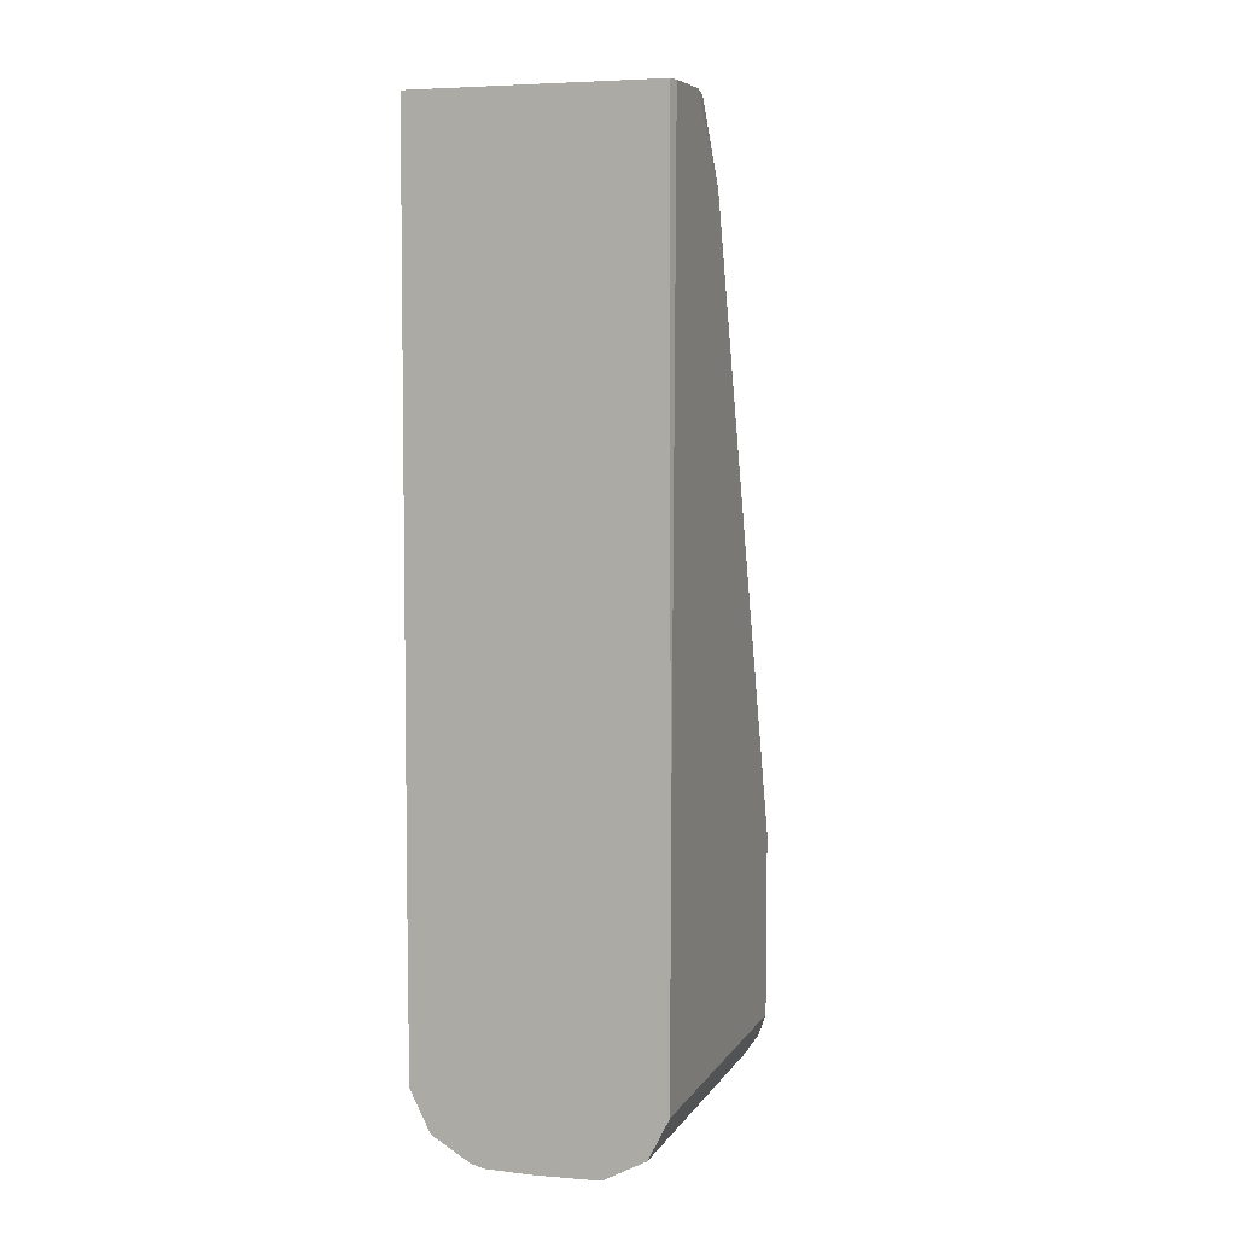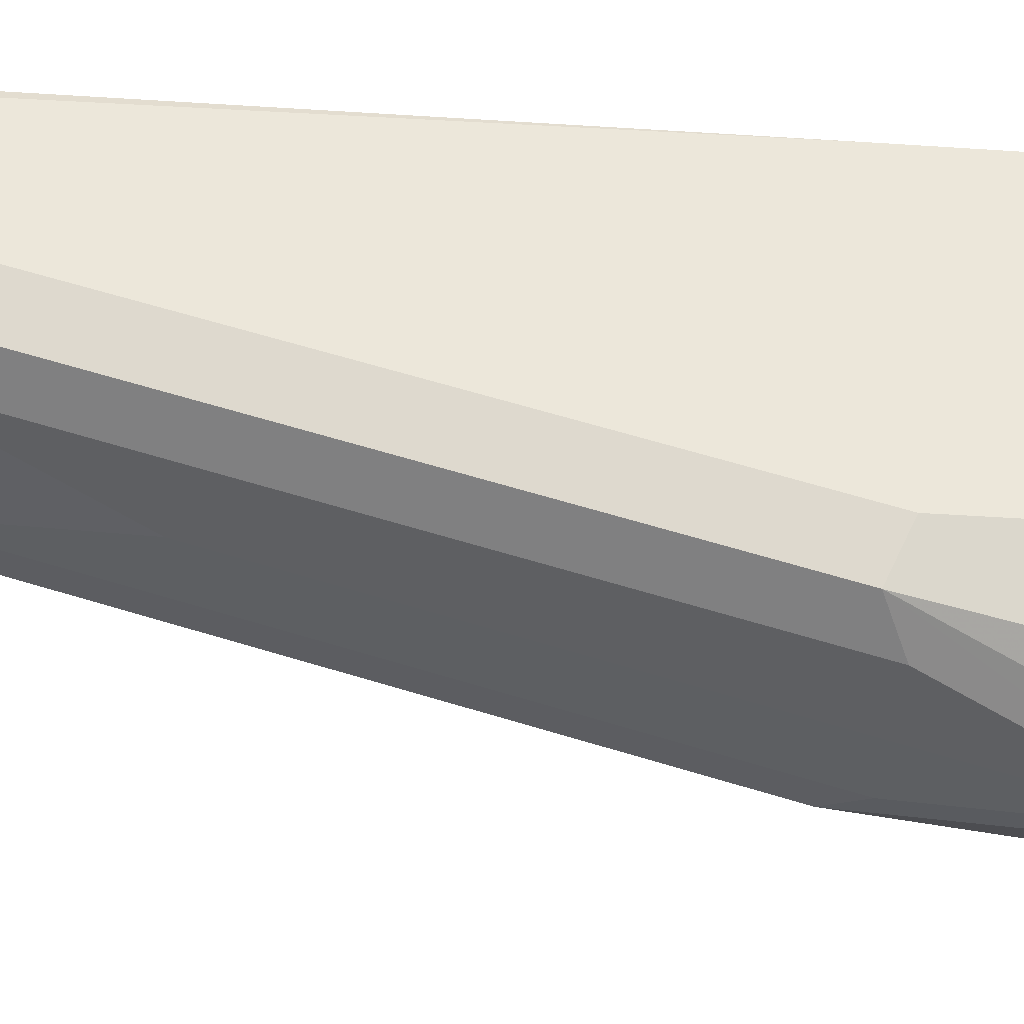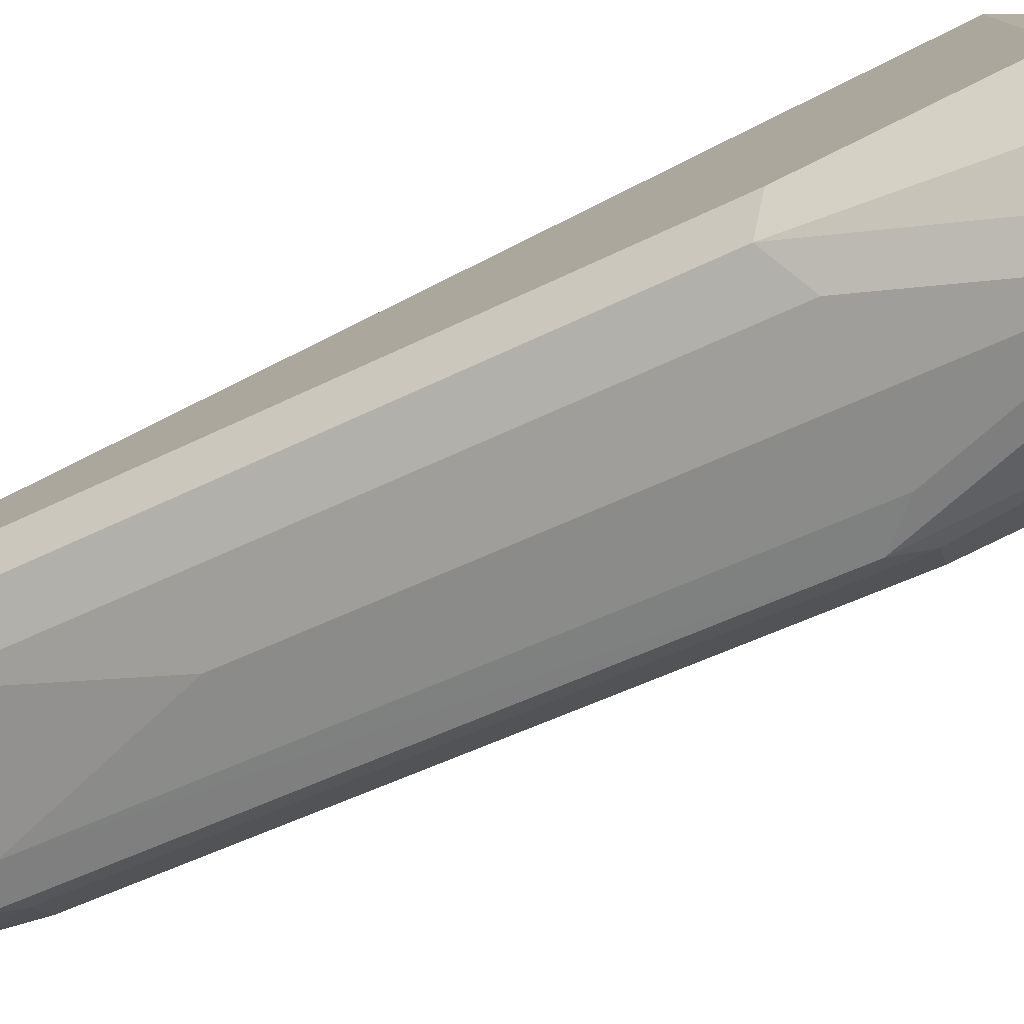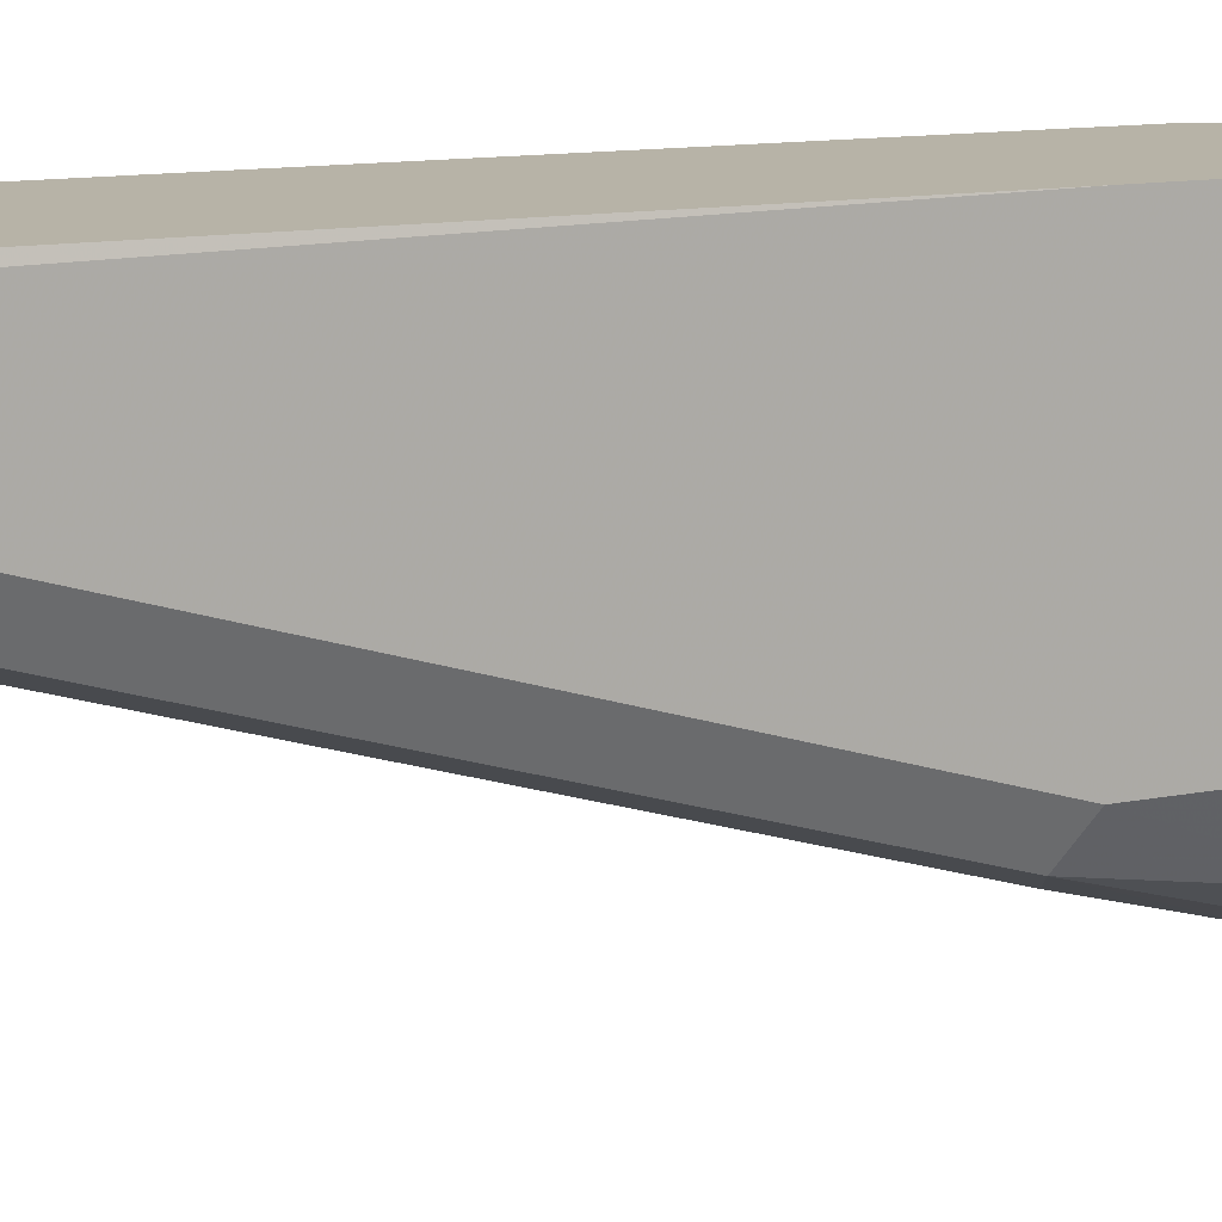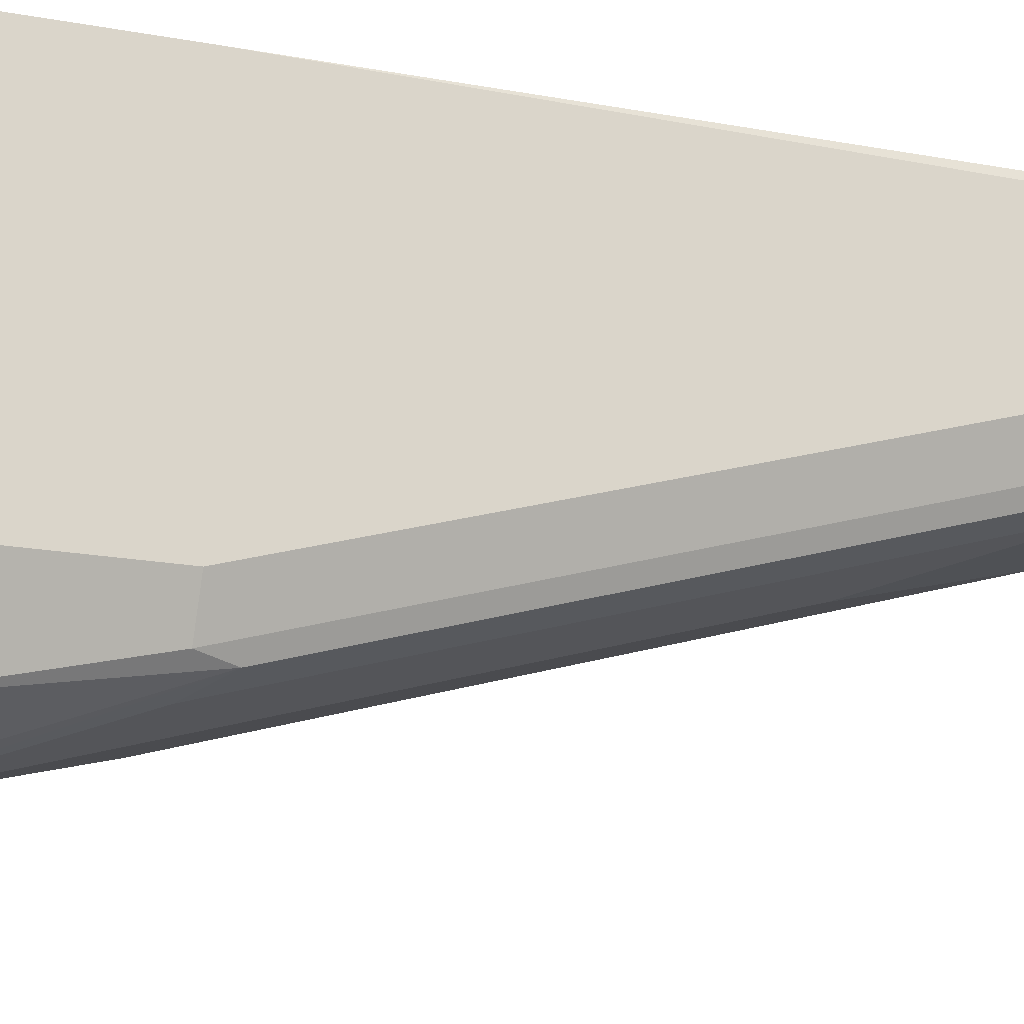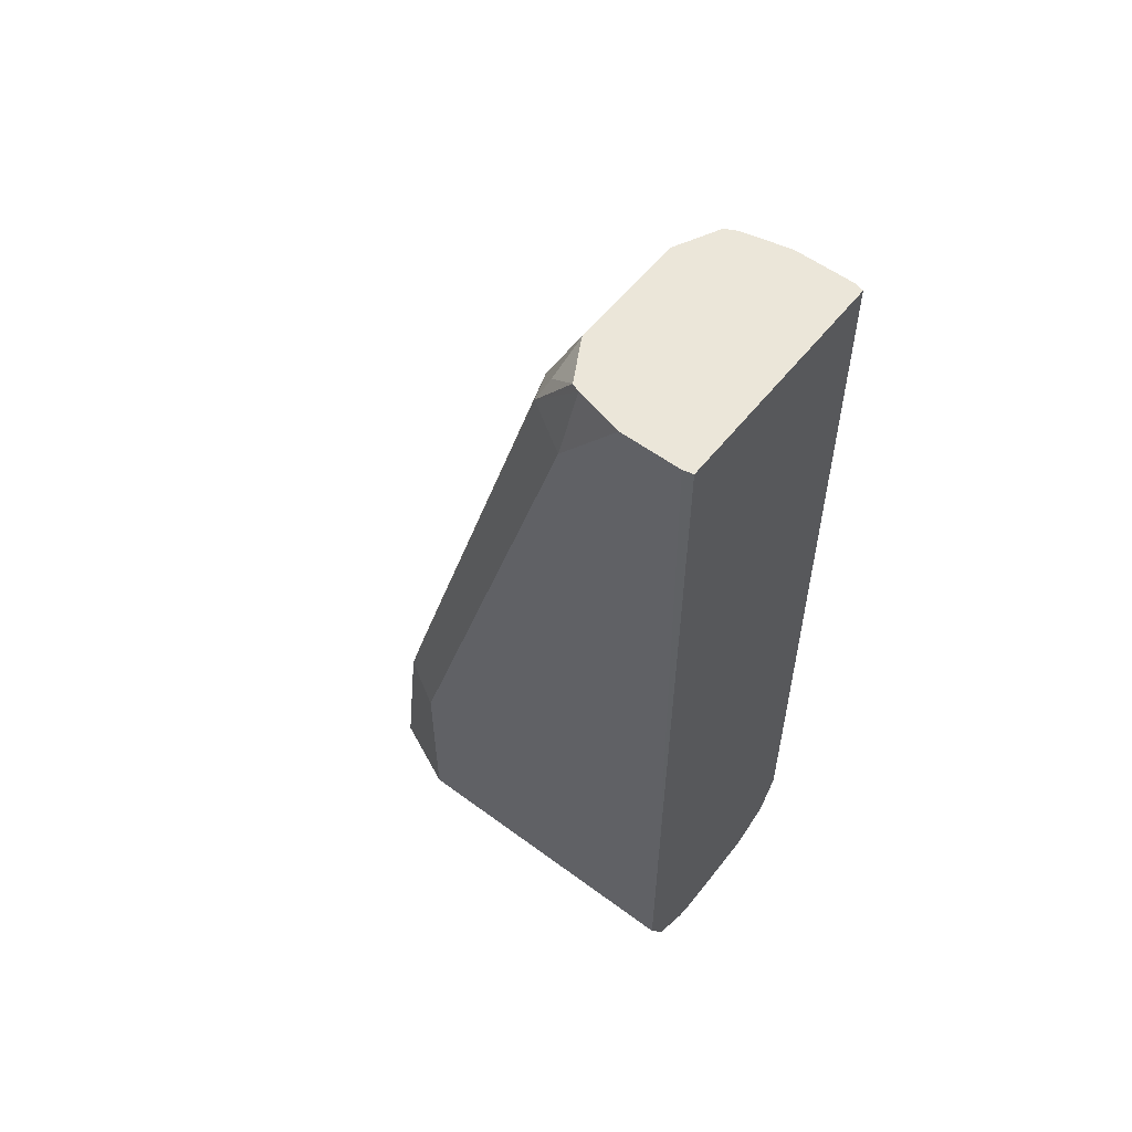
<metadata>
{"format":"obj","ext":"obj","renderer":"f3d","projection":"perspective","resolution":1024,"background":"white","views":[{"elev":6.6,"azim":18.9,"up":"+Y"},{"elev":-42.7,"azim":-94.6,"up":"+Z"},{"elev":-78.9,"azim":-63.7,"up":"+Z"},{"elev":12.6,"azim":-114.8,"up":"+Z"},{"elev":-19.2,"azim":70.9,"up":"+Z"},{"elev":56.2,"azim":-52.2,"up":"+Y"}]}
</metadata>
<code>
v 0.0394 0.5291 -0.1576
v 0.04025 0.5291 -0.161
v -0.03949 0.5291 -0.1576
v 0.04025 0.3019 -0.1576
v 0.04025 0.5291 -0.1811
v -0.04025 0.5291 -0.161
v -0.04025 0.3019 -0.1576
v 0.04025 0.2415 -0.1576
v 0.03667 0.5291 -0.1972
v 0.04025 0.5031 -0.2013
v -0.04025 0.5291 -0.1811
v -0.04025 0.2415 -0.1576
v 0.03466 0.2303 -0.1576
v 0.03521 0.2314 -0.2717
v 0.04025 0.2415 -0.2616
v 0.03521 0.5232 -0.2038
v 0.03473 0.5291 -0.2011
v 0.03354 0.5031 -0.2147
v 0.04025 0.3019 -0.2616
v -0.03616 0.5291 -0.1975
v -0.04025 0.5031 -0.2013
v -0.04025 0.2415 -0.2616
v -0.03354 0.2281 -0.1576
v 0.03354 0.2281 -0.1576
v 0.03354 0.2281 -0.2616
v 0.02264 0.2264 -0.2817
v 0.02683 0.2415 -0.2884
v 0.03019 0.5132 -0.2163
v 0.02012 0.5291 -0.2084
v 0.03354 0.3019 -0.275
v 0.03019 0.312 -0.2767
v -0.03499 0.5291 -0.2003
v -0.03354 0.5098 -0.2147
v -0.03354 0.3086 -0.275
v -0.04025 0.3019 -0.2616
v -0.02683 0.2348 -0.2884
v -0.03019 0.2314 -0.2717
v -0.03354 0.2281 -0.2549
v -0.02079 0.2207 -0.1576
v 0.0197 0.2205 -0.1576
v 0.02012 0.2214 -0.2616
v 0.006706 0.2281 -0.2952
v 0.01509 0.2314 -0.2918
v 0 0.2214 -0.2817
v 0 0.2415 -0.3019
v 0.01006 0.2516 -0.2968
v 0.02012 0.5031 -0.2214
v -0.02012 0.5291 -0.2084
v 0.02012 0.3019 -0.2817
v -0.02088 0.5291 -0.2082
v -0.03019 0.5182 -0.2113
v -0.02012 0.5031 -0.2214
v -0.02012 0.3019 -0.2817
v -0.01341 0.2482 -0.2952
v -0.01006 0.2314 -0.2918
v -0.01677 0.2247 -0.2784
v -0.02012 0.2214 -0.2616
v -0.01674 0.2197 -0.1576
v -0.001686 0.2197 -0.1576
v 0 0.4427 -0.2415
f 29 47 52
f 27 31 30
f 28 47 29
f 28 31 47
f 29 52 48
f 33 51 52
f 31 45 49
f 31 49 47
f 32 50 51
f 32 51 33
f 31 46 45
f 27 46 31
f 21 34 35
f 27 43 45
f 26 44 42
f 26 41 44
f 26 43 27
f 26 42 43
f 25 41 26
f 25 40 41
f 24 40 25
f 23 38 39
f 22 35 36
f 22 37 38
f 22 36 37
f 33 52 34
f 27 45 46
f 34 53 45
f 41 59 44
f 34 54 36
f 21 33 34
f 48 51 50
f 47 60 52
f 45 47 49
f 45 60 47
f 45 52 60
f 45 53 52
f 44 56 55
f 44 57 56
f 44 58 57
f 44 59 58
f 42 44 55
f 34 45 54
f 48 52 51
f 42 55 45
f 40 59 41
f 39 57 58
f 38 57 39
f 37 57 38
f 37 56 57
f 36 56 37
f 36 55 56
f 36 45 55
f 36 54 45
f 34 52 53
f 34 36 35
f 42 45 43
f 20 33 21
f 1 3 7
f 19 27 30
f 2 15 19
f 2 8 15
f 2 4 8
f 1 4 2
f 1 8 4
f 1 13 8
f 1 24 13
f 1 40 24
f 1 59 40
f 1 58 59
f 1 39 58
f 1 23 39
f 1 12 23
f 1 7 12
f 1 6 3
f 1 11 6
f 1 20 11
f 1 32 20
f 1 48 50
f 1 29 48
f 1 17 29
f 1 9 17
f 1 5 9
f 1 2 5
f 20 32 33
f 2 19 10
f 2 10 5
f 1 50 32
f 5 10 9
f 18 31 28
f 3 6 7
f 18 30 31
f 17 28 29
f 16 18 28
f 14 19 15
f 14 27 19
f 14 26 27
f 14 25 26
f 14 24 25
f 13 24 14
f 12 38 23
f 12 22 38
f 16 28 17
f 10 30 18
f 11 20 21
f 6 11 21
f 6 35 22
f 6 12 7
f 8 13 14
f 6 22 12
f 9 16 17
f 9 10 16
f 10 18 16
f 10 19 30
f 8 14 15
f 6 21 35

</code>
